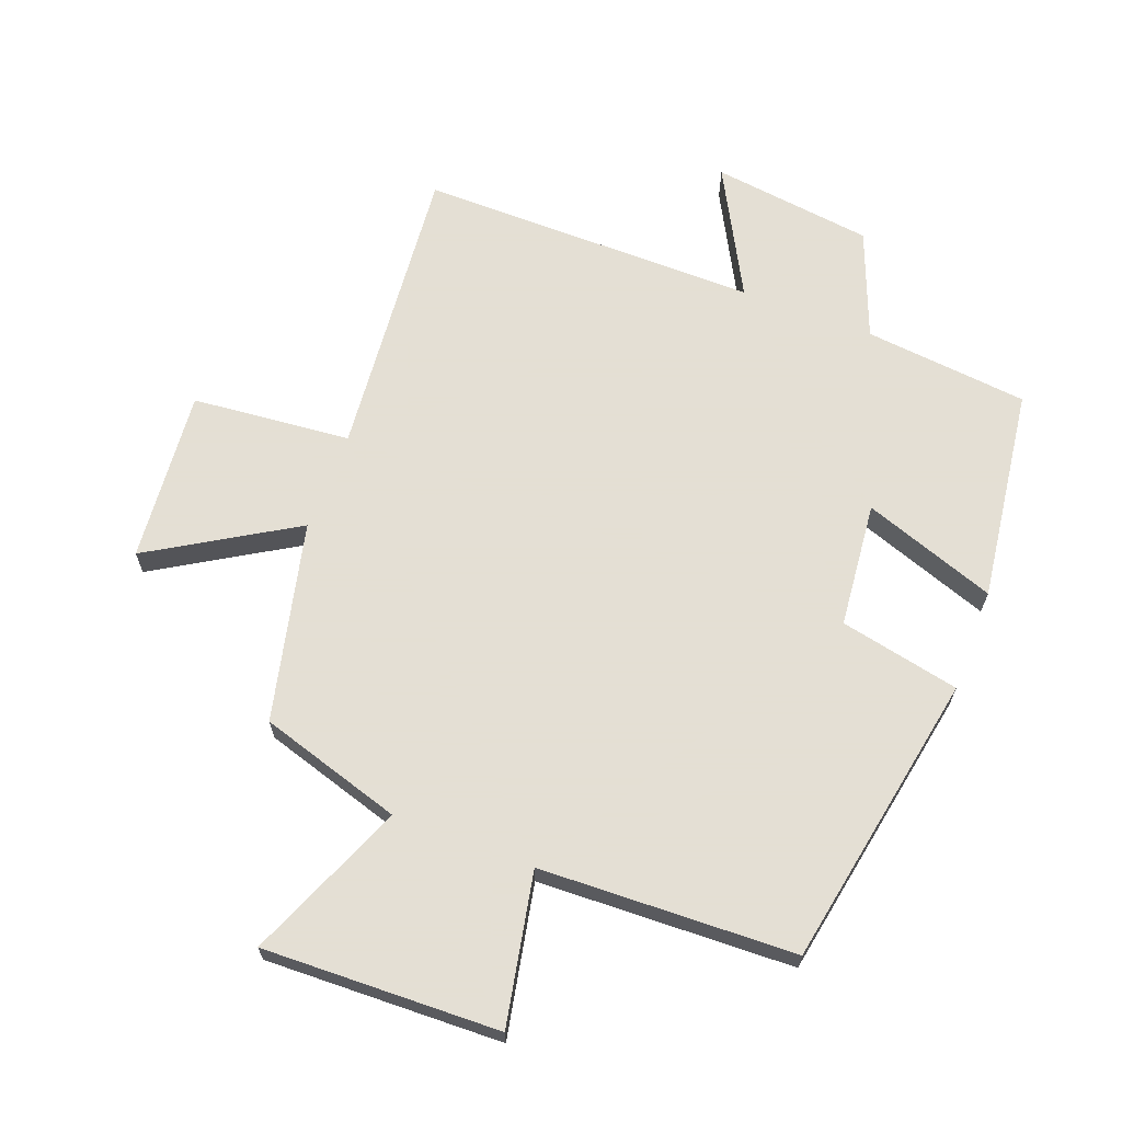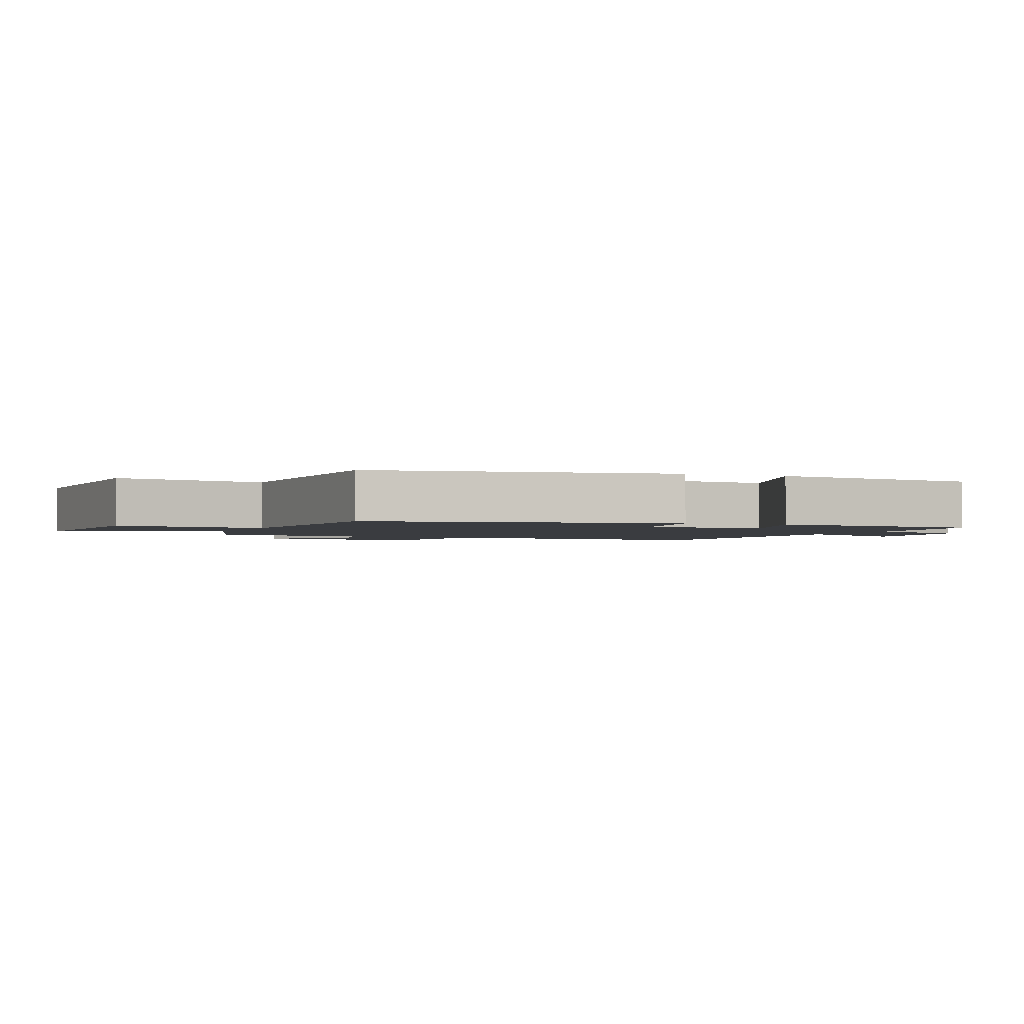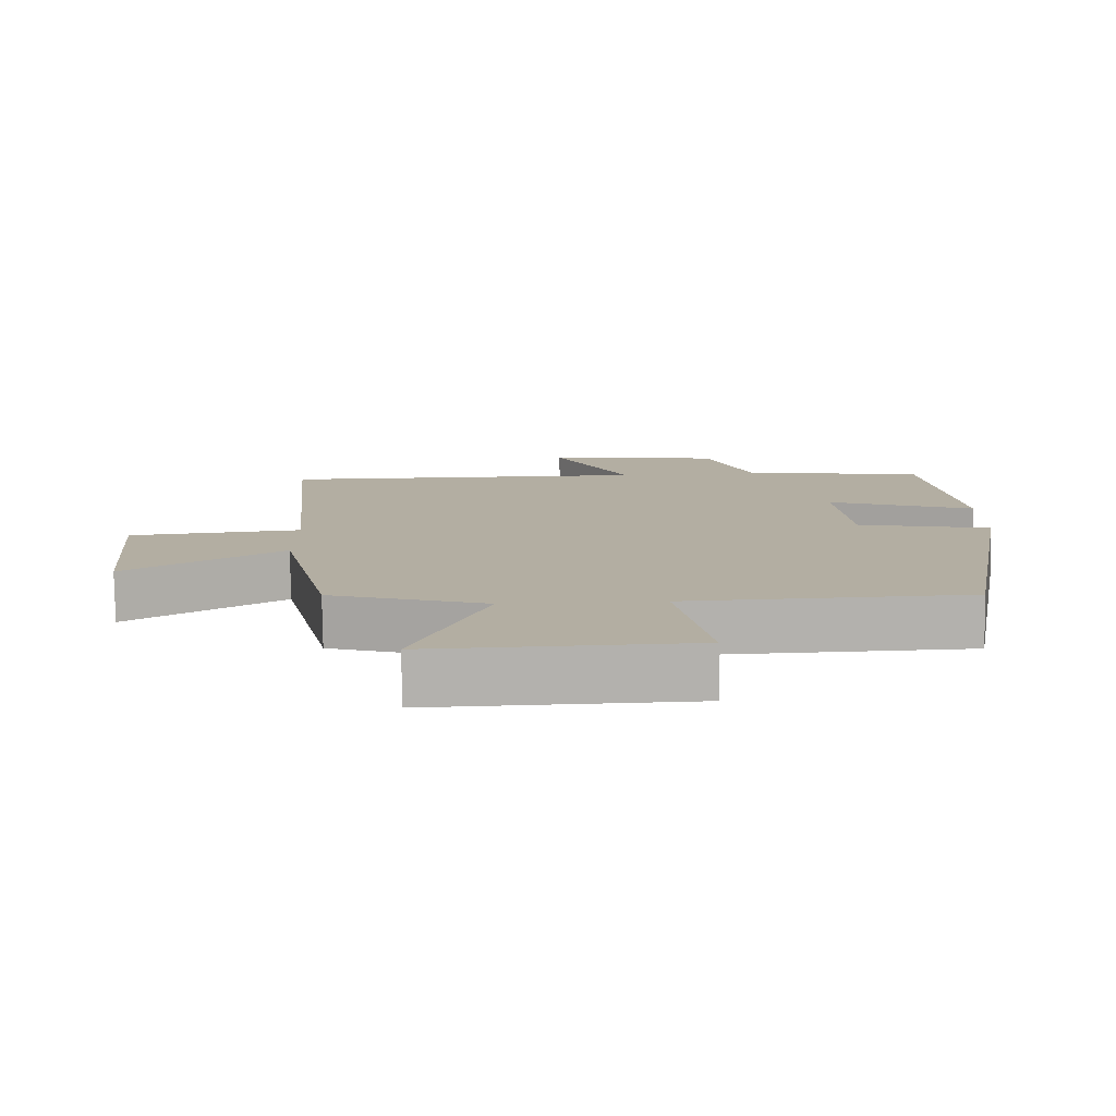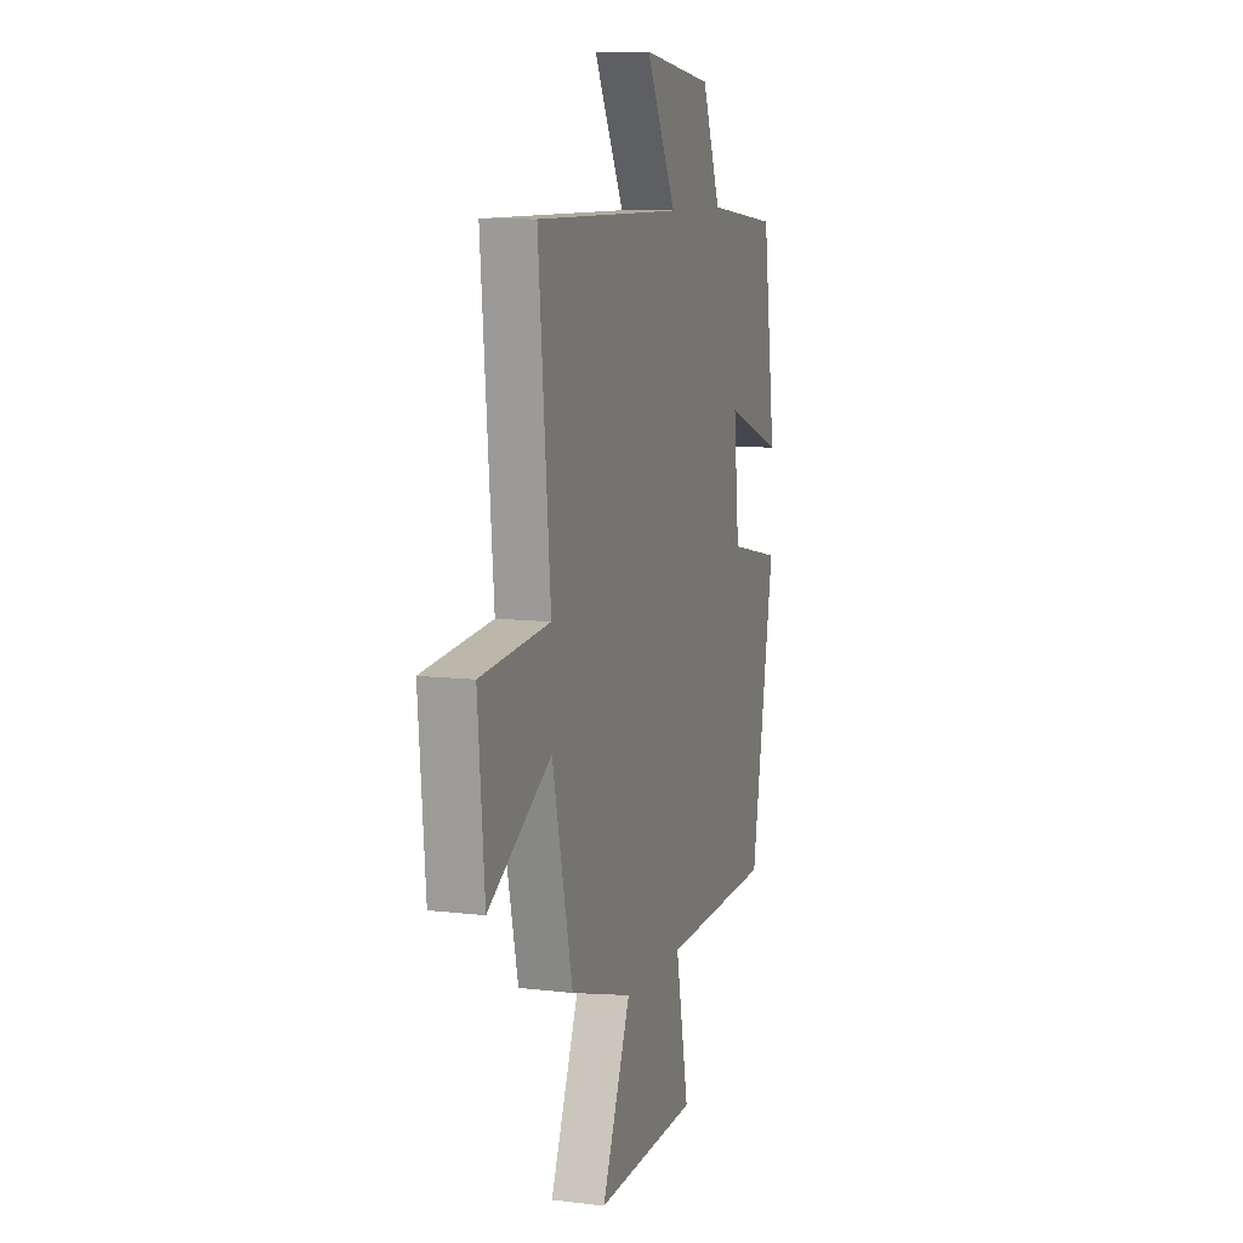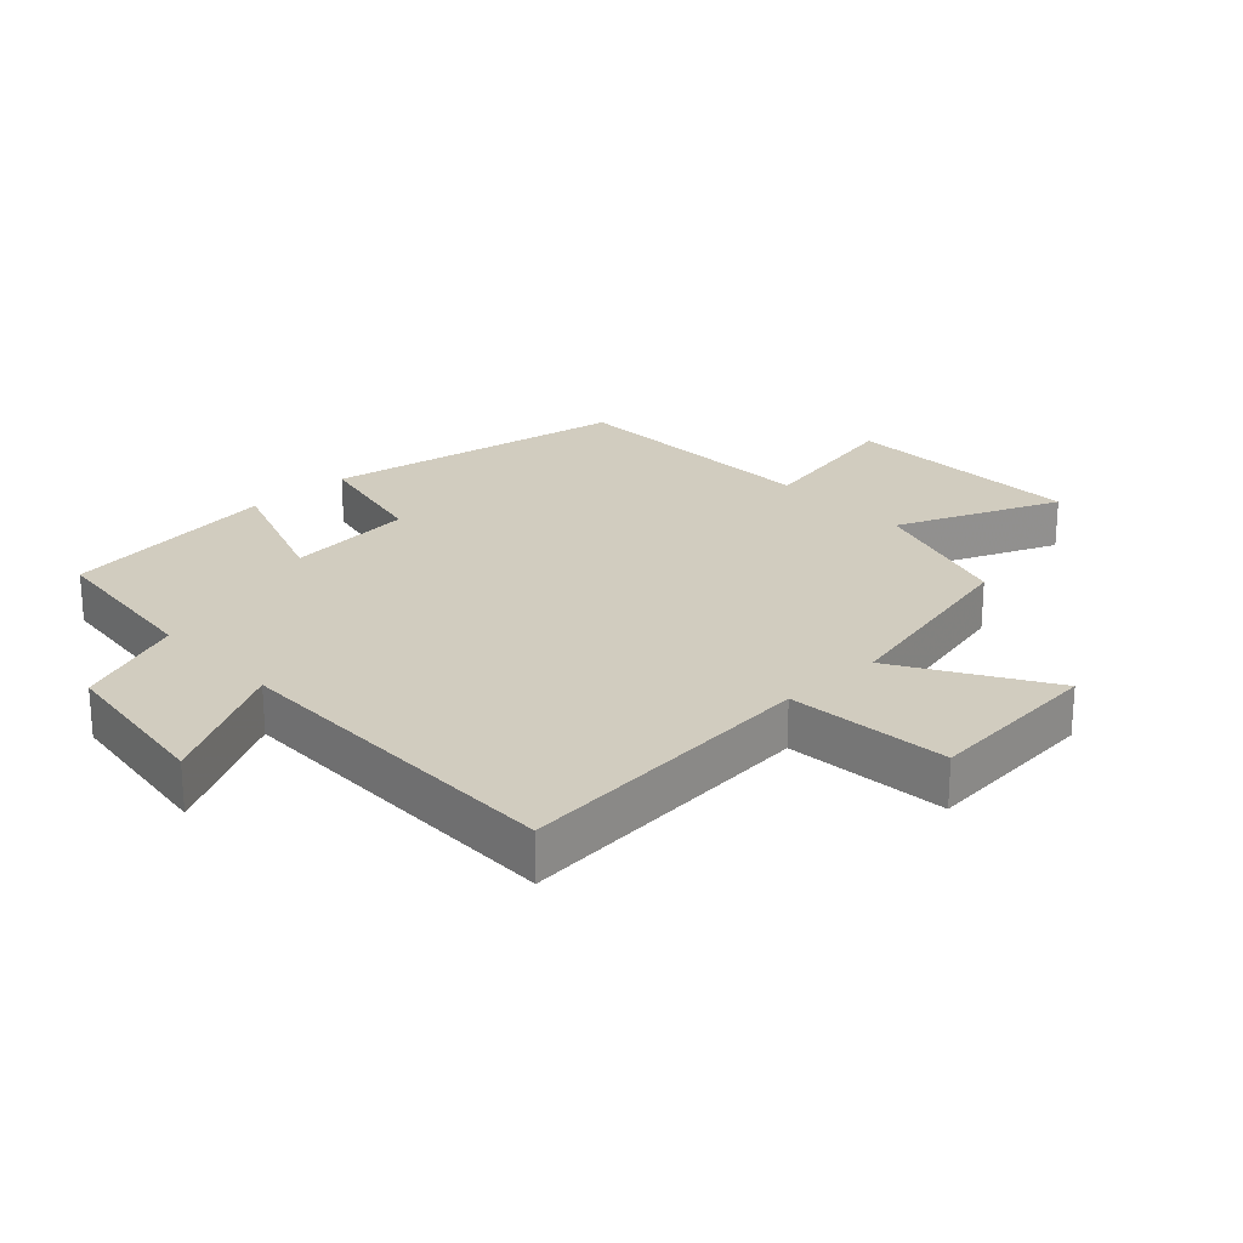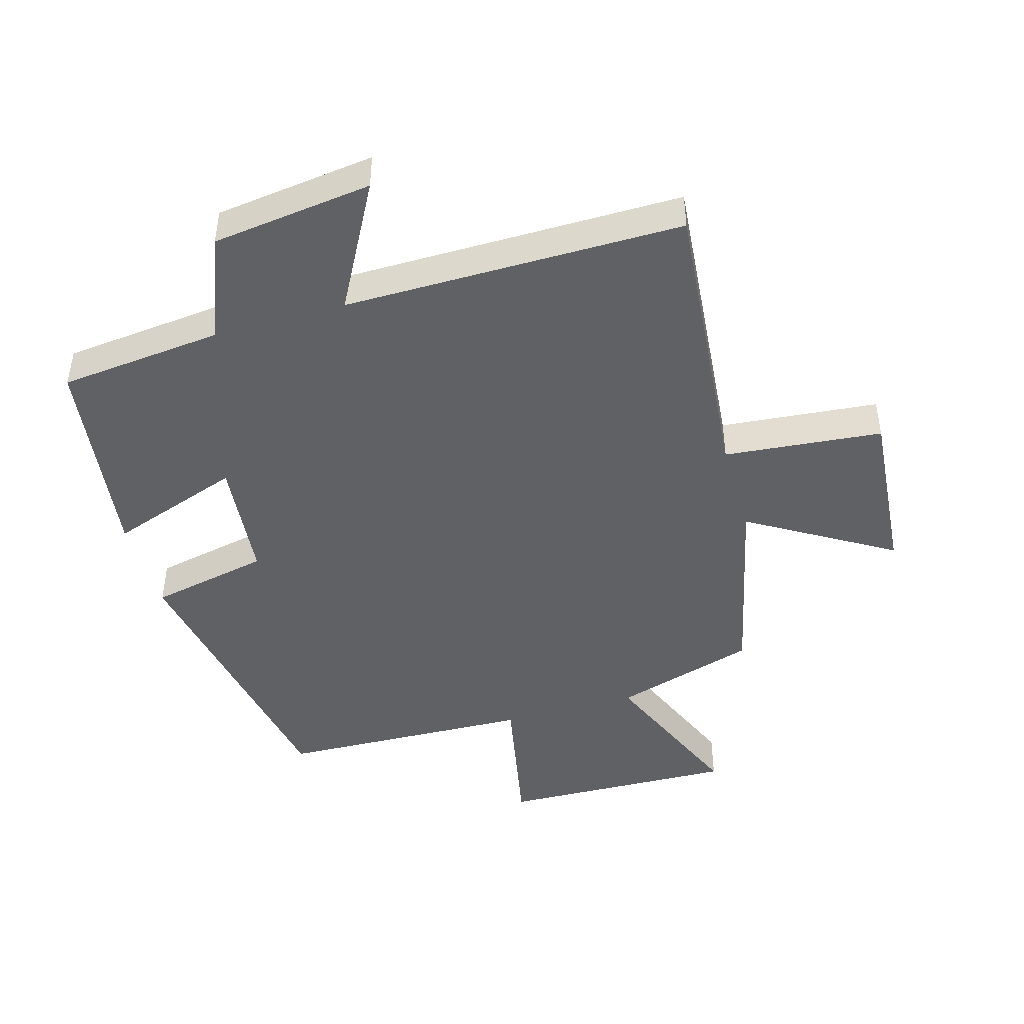
<metadata>
{"format":"obj","ext":"obj","renderer":"f3d","projection":"perspective","resolution":1024,"background":"white","views":[{"elev":66.3,"azim":-159.1,"up":"+Y"},{"elev":-1.9,"azim":-112.9,"up":"+Y"},{"elev":-79.0,"azim":-179.2,"up":"+Z"},{"elev":9.5,"azim":107.8,"up":"+Z"},{"elev":24.1,"azim":47.0,"up":"+Y"},{"elev":-45.5,"azim":16.2,"up":"+Y"}]}
</metadata>
<code>
v -0.454 0.07 0.474
v -0.197 0.07 0.5
v -0.131 0.07 0.667
v 0.121 0.07 0.699
v 0.013 0.07 0.5
v 0.543 0.07 0.502
v 0.5 0.07 0.037
v 0.748 0.07 0.013
v 0.724 0.07 -0.257
v 0.5 0.07 -0.121
v 0.427 0.07 -0.432
v 0.203 0.07 -0.5
v 0.306 0.07 -0.748
v -0.064 0.07 -0.736
v -0.017 0.07 -0.5
v -0.416 0.07 -0.485
v -0.5 0.07 -0.022
v -0.312 0.07 0.017
v -0.292 0.07 0.213
v -0.5 0.07 0.14
v -0.454 0 0.474
v -0.197 0 0.5
v -0.131 0 0.667
v 0.121 0 0.699
v 0.013 0 0.5
v 0.543 0 0.502
v 0.5 0 0.037
v 0.748 0 0.013
v 0.724 0 -0.257
v 0.5 0 -0.121
v 0.427 0 -0.432
v 0.203 0 -0.5
v 0.306 0 -0.748
v -0.064 0 -0.736
v -0.017 0 -0.5
v -0.416 0 -0.485
v -0.5 0 -0.022
v -0.312 0 0.017
v -0.292 0 0.213
v -0.5 0 0.14
f 19 20 1 2
f 3 4 5
f 2 3 5
f 19 2 5
f 18 19 5
f 15 16 17 18
f 5 6 7
f 18 5 7
f 15 18 7
f 12 13 14 15
f 12 15 7
f 11 12 7
f 10 11 7
f 7 8 9 10
f 22 21 40 39
f 25 24 23
f 25 23 22
f 25 22 39
f 25 39 38
f 38 37 36 35
f 27 26 25
f 27 25 38
f 27 38 35
f 35 34 33 32
f 27 35 32
f 27 32 31
f 27 31 30
f 30 29 28 27
f 1 21 22 2
f 2 22 23 3
f 3 23 24 4
f 4 24 25 5
f 5 25 26 6
f 6 26 27 7
f 7 27 28 8
f 8 28 29 9
f 9 29 30 10
f 10 30 31 11
f 11 31 32 12
f 12 32 33 13
f 13 33 34 14
f 14 34 35 15
f 15 35 36 16
f 16 36 37 17
f 17 37 38 18
f 18 38 39 19
f 19 39 40 20
f 20 40 21 1

</code>
